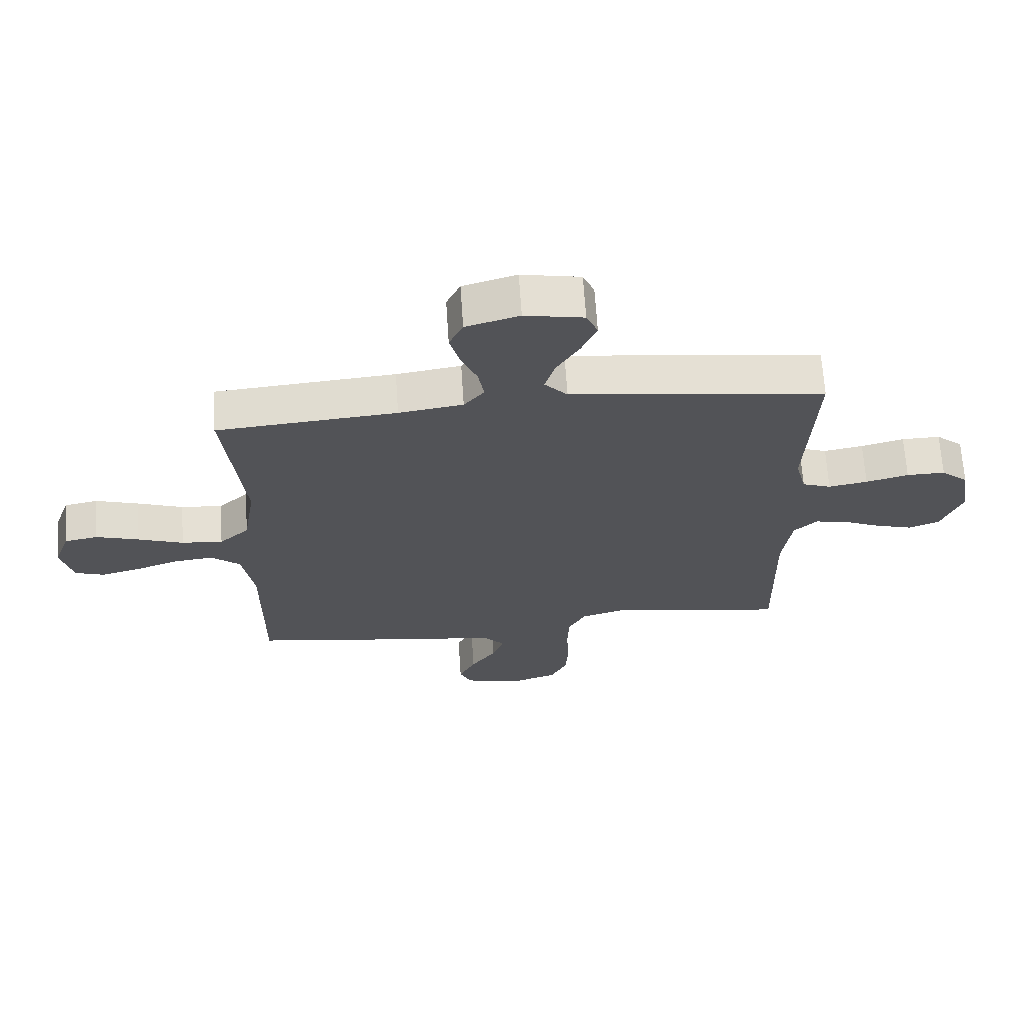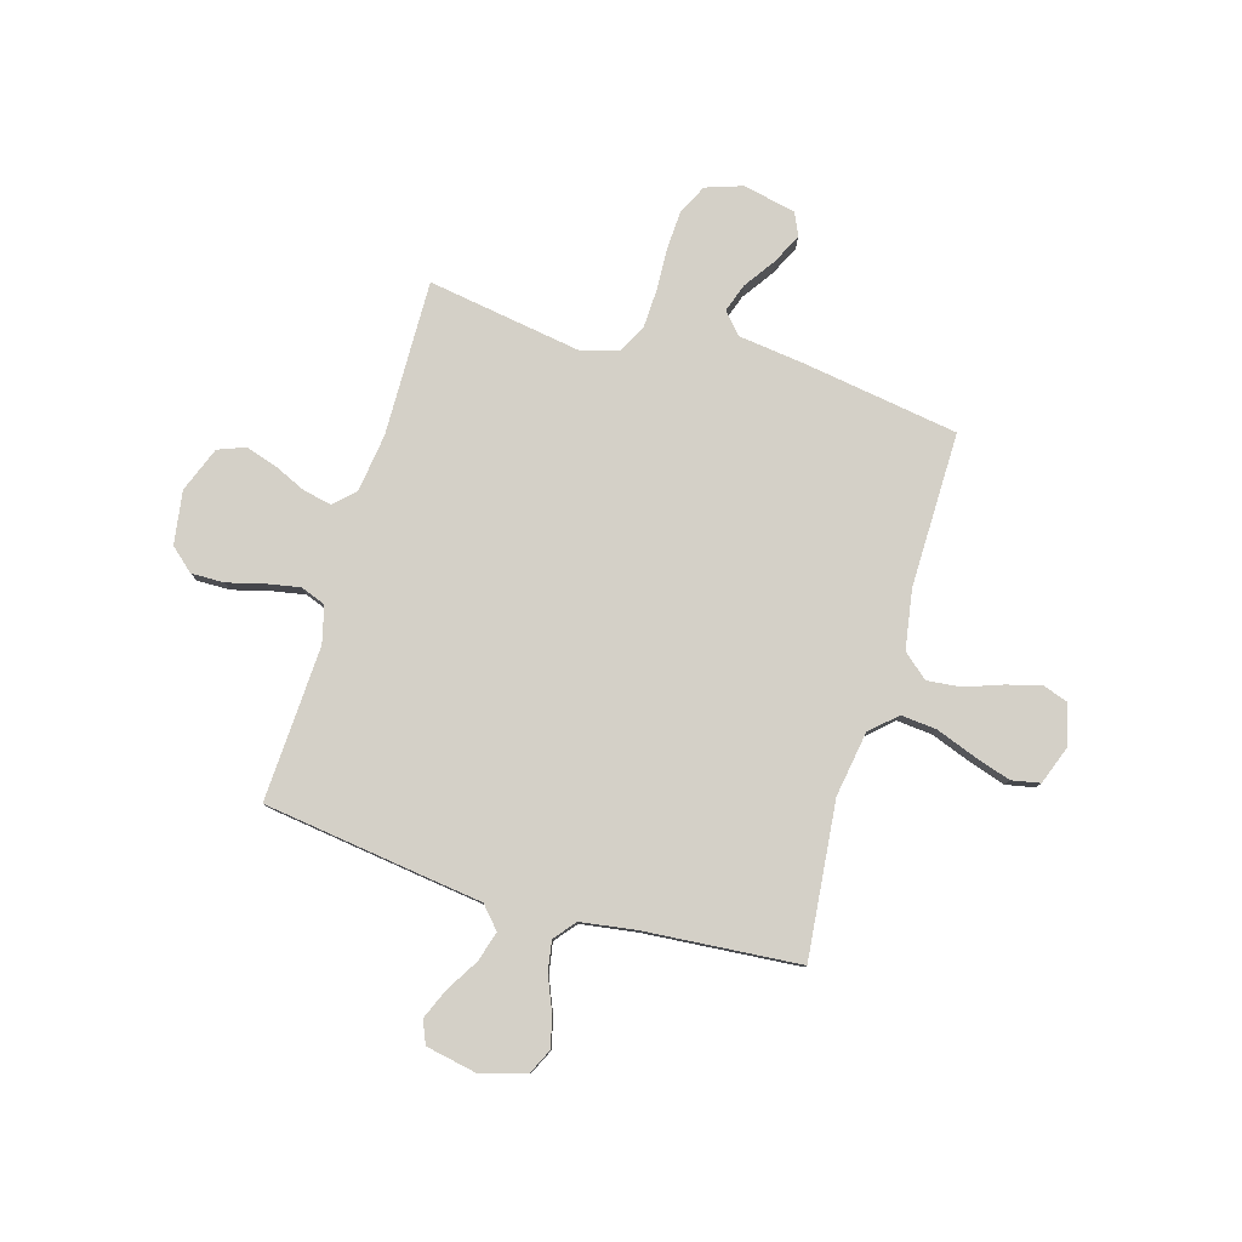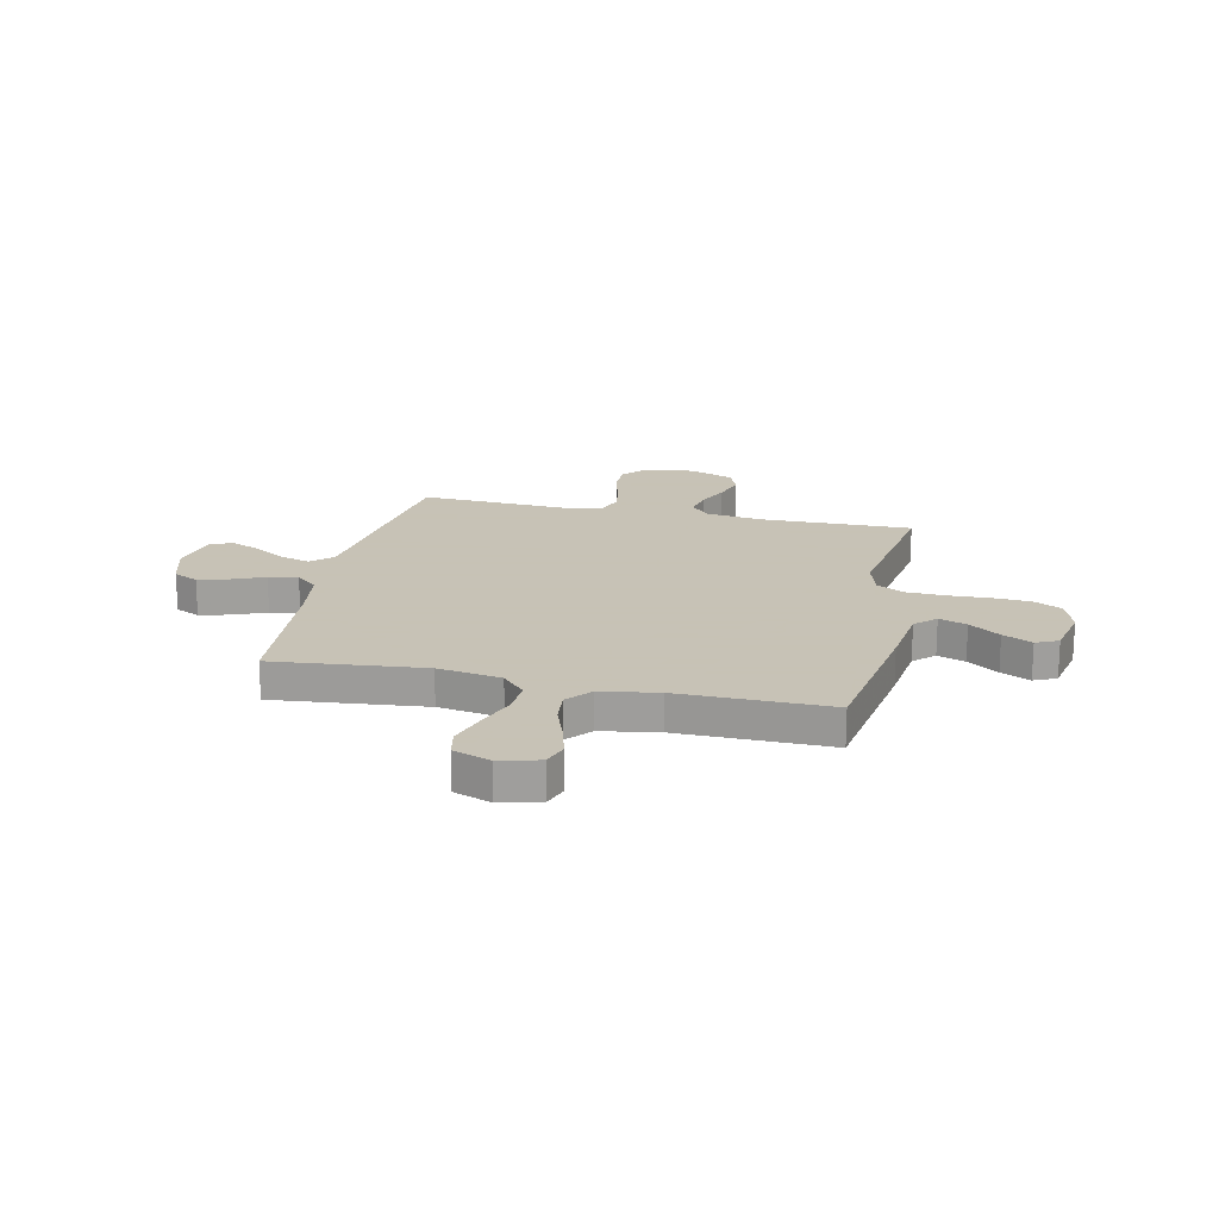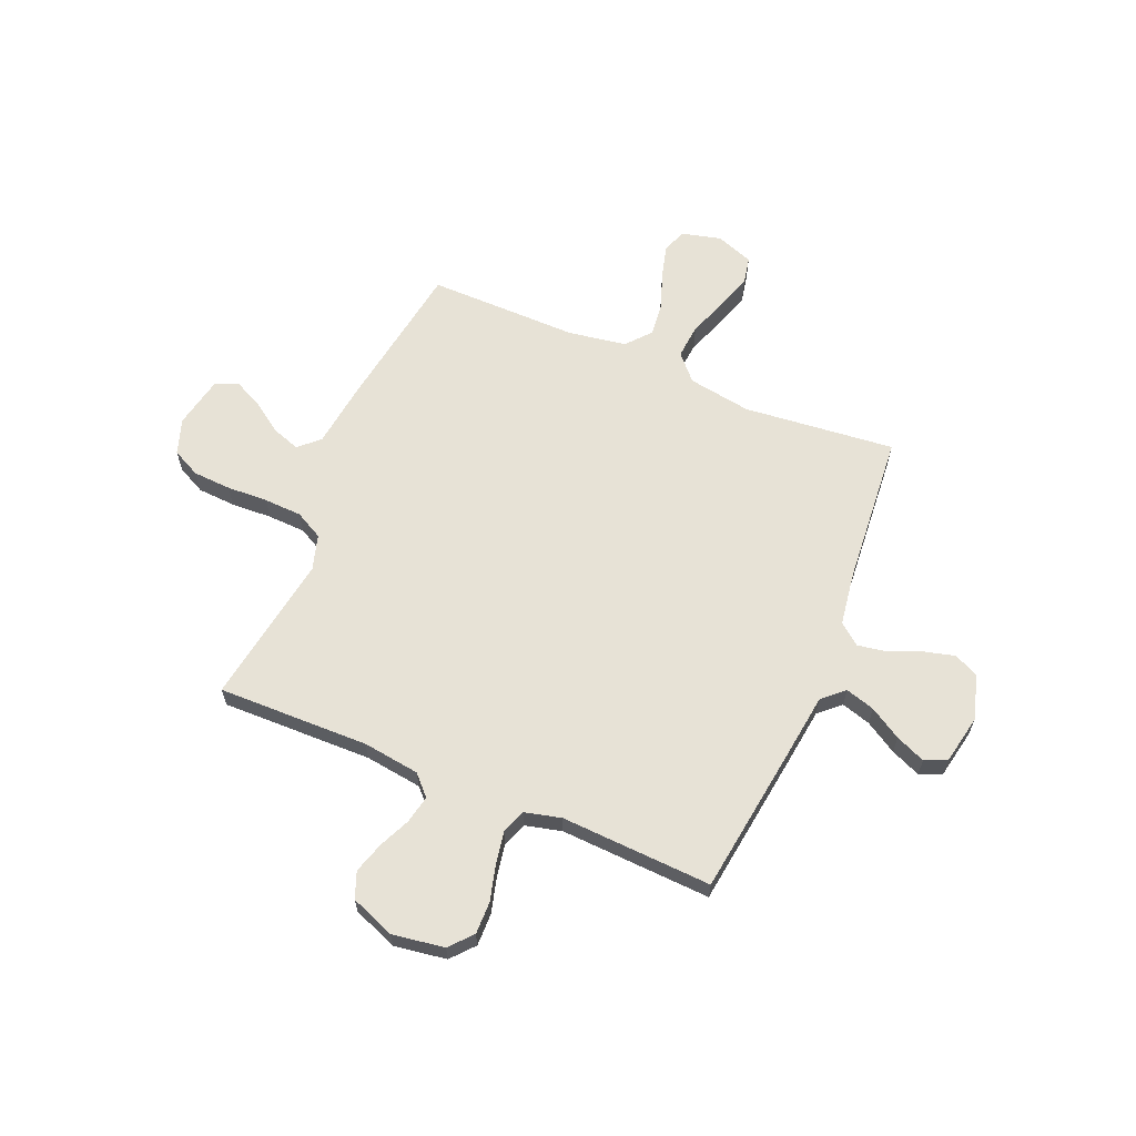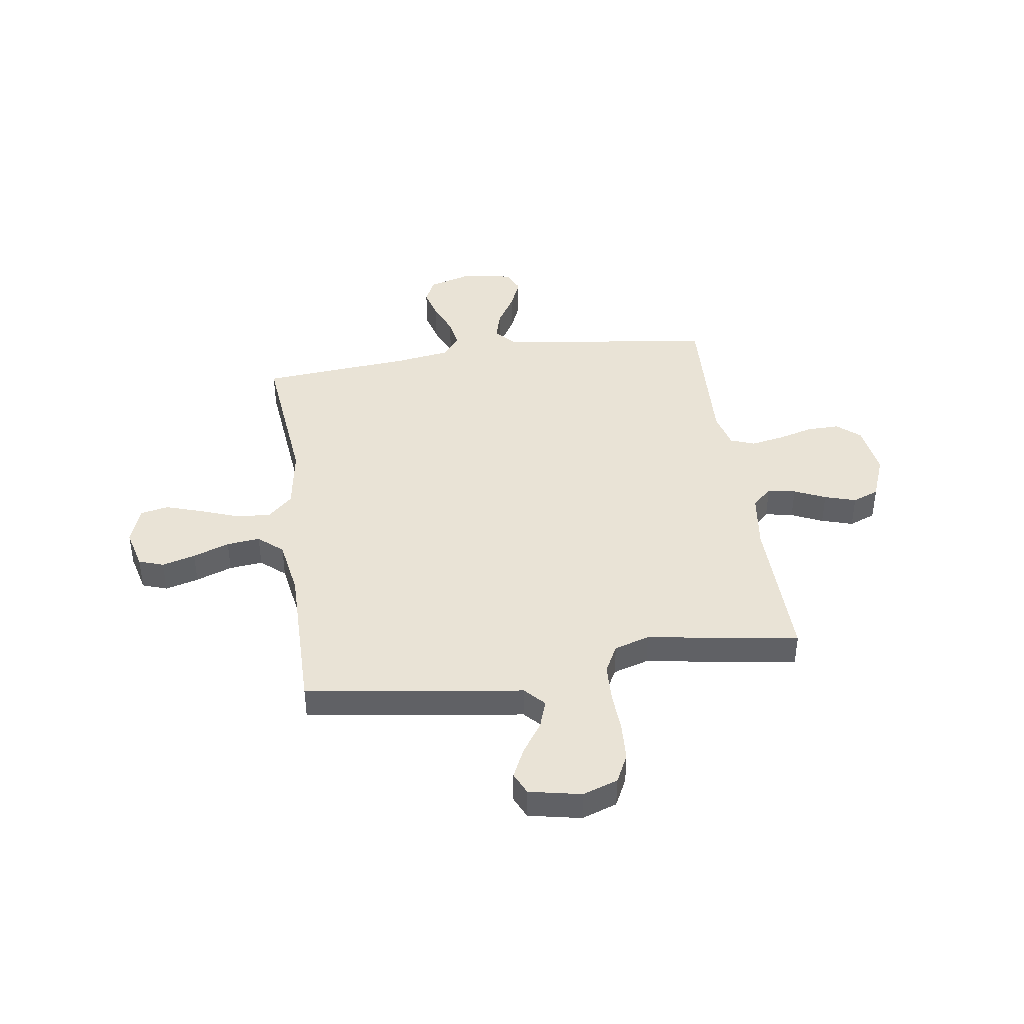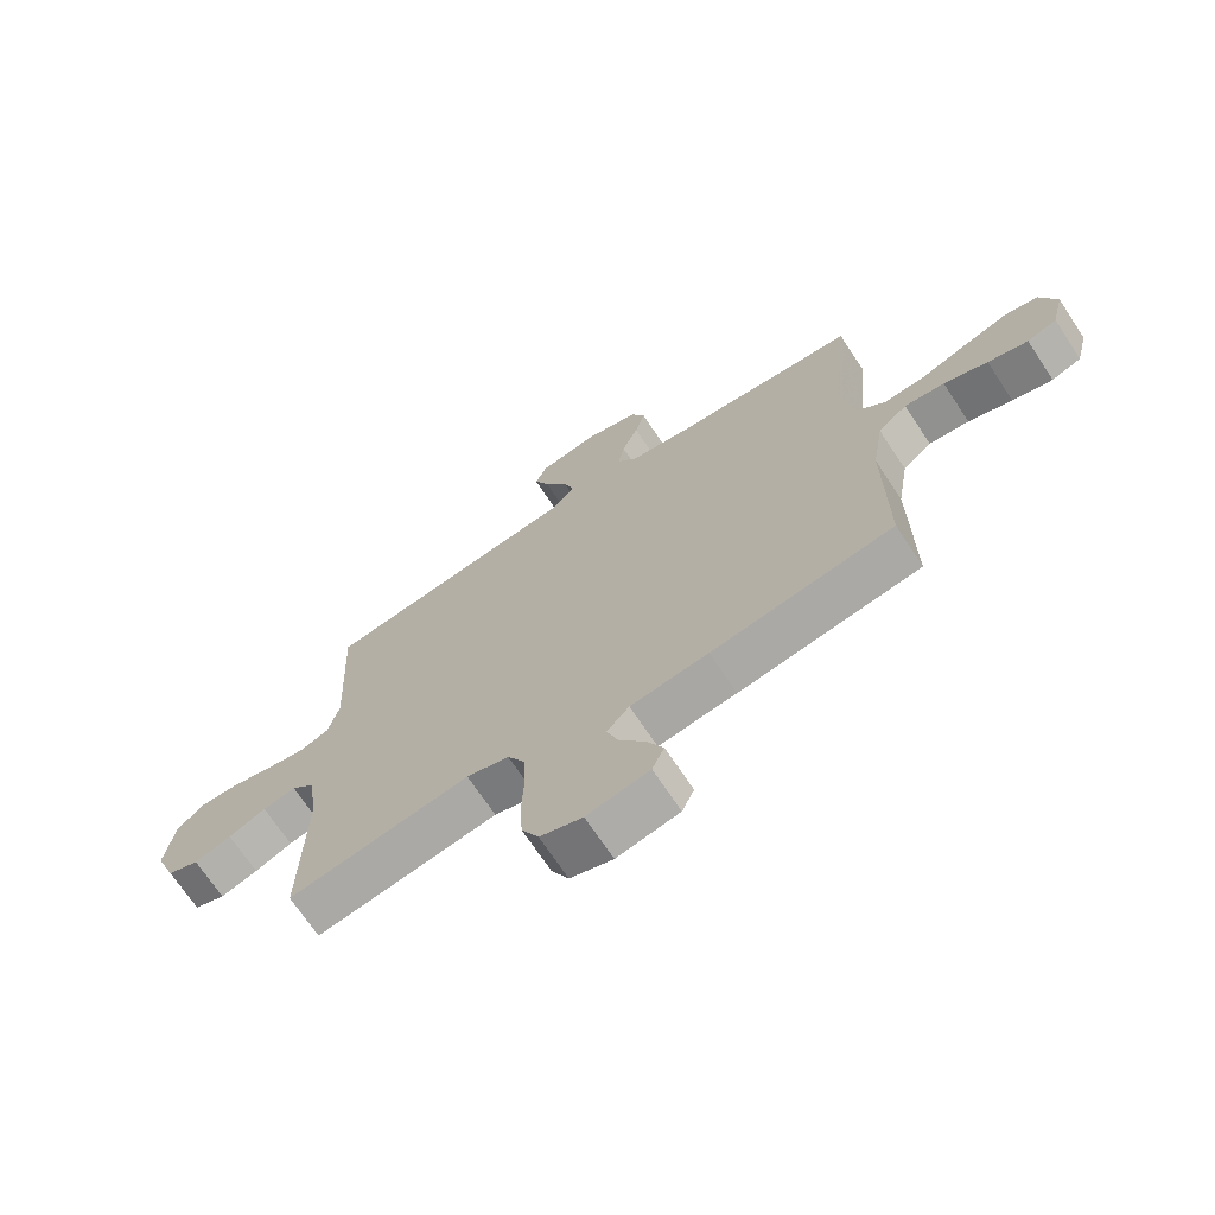
<metadata>
{"format":"obj","ext":"obj","renderer":"f3d","projection":"perspective","resolution":1024,"background":"white","views":[{"elev":67.1,"azim":176.2,"up":"+Z"},{"elev":79.9,"azim":16.5,"up":"+Y"},{"elev":19.1,"azim":102.5,"up":"+Y"},{"elev":63.2,"azim":-67.1,"up":"+Y"},{"elev":42.1,"azim":171.7,"up":"+Y"},{"elev":-70.1,"azim":33.5,"up":"+Z"}]}
</metadata>
<code>
v -0.5 0.07 -0.5
v -0.494 0.07 -0.2
v -0.509 0.07 -0.087
v -0.548 0.07 -0.05
v -0.603 0.07 -0.061
v -0.665 0.07 -0.089
v -0.727 0.07 -0.108
v -0.779 0.07 -0.088
v -0.813 0.07 0
v -0.797 0.07 0.103
v -0.752 0.07 0.142
v -0.688 0.07 0.141
v -0.617 0.07 0.122
v -0.552 0.07 0.11
v -0.504 0.07 0.128
v -0.486 0.07 0.2
v -0.5 0.07 0.5
v -0.2 0.07 0.54
v -0.075 0.07 0.556
v -0.037 0.07 0.598
v -0.054 0.07 0.656
v -0.092 0.07 0.719
v -0.117 0.07 0.778
v -0.098 0.07 0.822
v 0 0.07 0.841
v 0.089 0.07 0.815
v 0.112 0.07 0.766
v 0.096 0.07 0.705
v 0.069 0.07 0.641
v 0.059 0.07 0.583
v 0.093 0.07 0.541
v 0.2 0.07 0.525
v 0.5 0.07 0.5
v 0.469 0.07 0.2
v 0.489 0.07 0.074
v 0.539 0.07 0.028
v 0.608 0.07 0.034
v 0.684 0.07 0.062
v 0.756 0.07 0.085
v 0.811 0.07 0.074
v 0.838 0.07 0
v 0.818 0.07 -0.079
v 0.769 0.07 -0.096
v 0.703 0.07 -0.078
v 0.631 0.07 -0.052
v 0.565 0.07 -0.045
v 0.517 0.07 -0.086
v 0.498 0.07 -0.2
v 0.5 0.07 -0.5
v 0.2 0.07 -0.546
v 0.071 0.07 -0.562
v 0.034 0.07 -0.602
v 0.053 0.07 -0.657
v 0.095 0.07 -0.718
v 0.123 0.07 -0.776
v 0.103 0.07 -0.82
v 0 0.07 -0.841
v -0.07 0.07 -0.817
v -0.098 0.07 -0.761
v -0.102 0.07 -0.685
v -0.098 0.07 -0.604
v -0.101 0.07 -0.529
v -0.13 0.07 -0.474
v -0.2 0.07 -0.453
v -0.5 0 -0.5
v -0.494 0 -0.2
v -0.509 0 -0.087
v -0.548 0 -0.05
v -0.603 0 -0.061
v -0.665 0 -0.089
v -0.727 0 -0.108
v -0.779 0 -0.088
v -0.813 0 0
v -0.797 0 0.103
v -0.752 0 0.142
v -0.688 0 0.141
v -0.617 0 0.122
v -0.552 0 0.11
v -0.504 0 0.128
v -0.486 0 0.2
v -0.5 0 0.5
v -0.2 0 0.54
v -0.075 0 0.556
v -0.037 0 0.598
v -0.054 0 0.656
v -0.092 0 0.719
v -0.117 0 0.778
v -0.098 0 0.822
v 0 0 0.841
v 0.089 0 0.815
v 0.112 0 0.766
v 0.096 0 0.705
v 0.069 0 0.641
v 0.059 0 0.583
v 0.093 0 0.541
v 0.2 0 0.525
v 0.5 0 0.5
v 0.469 0 0.2
v 0.489 0 0.074
v 0.539 0 0.028
v 0.608 0 0.034
v 0.684 0 0.062
v 0.756 0 0.085
v 0.811 0 0.074
v 0.838 0 0
v 0.818 0 -0.079
v 0.769 0 -0.096
v 0.703 0 -0.078
v 0.631 0 -0.052
v 0.565 0 -0.045
v 0.517 0 -0.086
v 0.498 0 -0.2
v 0.5 0 -0.5
v 0.2 0 -0.546
v 0.071 0 -0.562
v 0.034 0 -0.602
v 0.053 0 -0.657
v 0.095 0 -0.718
v 0.123 0 -0.776
v 0.103 0 -0.82
v 0 0 -0.841
v -0.07 0 -0.817
v -0.098 0 -0.761
v -0.102 0 -0.685
v -0.098 0 -0.604
v -0.101 0 -0.529
v -0.13 0 -0.474
v -0.2 0 -0.453
f 59 60 61
f 58 59 61
f 57 58 61
f 56 57 61
f 55 56 61
f 54 55 61
f 53 54 61
f 52 53 61 62
f 51 52 62 63
f 50 51 63
f 49 50 63
f 48 49 63
f 43 44 45
f 42 43 45
f 41 42 45
f 40 41 45
f 39 40 45
f 38 39 45
f 37 38 45
f 36 37 45 46
f 35 36 46 47
f 32 33 34
f 31 32 34 35
f 27 28 29
f 26 27 29
f 25 26 29
f 24 25 29
f 23 24 29
f 22 23 29
f 21 22 29
f 20 21 29 30
f 19 20 30 31
f 48 63 64
f 47 48 64
f 35 47 64
f 31 35 64
f 19 31 64
f 18 19 64
f 17 18 64
f 16 17 64
f 11 12 13
f 10 11 13
f 9 10 13
f 8 9 13
f 7 8 13
f 6 7 13
f 5 6 13
f 64 1 2
f 64 2 3
f 16 64 3
f 15 16 3
f 4 5 13 14
f 3 4 14 15
f 125 124 123
f 125 123 122
f 125 122 121
f 125 121 120
f 125 120 119
f 125 119 118
f 125 118 117
f 126 125 117 116
f 127 126 116 115
f 127 115 114
f 127 114 113
f 127 113 112
f 109 108 107
f 109 107 106
f 109 106 105
f 109 105 104
f 109 104 103
f 109 103 102
f 109 102 101
f 110 109 101 100
f 111 110 100 99
f 98 97 96
f 99 98 96 95
f 93 92 91
f 93 91 90
f 93 90 89
f 93 89 88
f 93 88 87
f 93 87 86
f 93 86 85
f 94 93 85 84
f 95 94 84 83
f 128 127 112
f 128 112 111
f 128 111 99
f 128 99 95
f 128 95 83
f 128 83 82
f 128 82 81
f 128 81 80
f 77 76 75
f 77 75 74
f 77 74 73
f 77 73 72
f 77 72 71
f 77 71 70
f 77 70 69
f 66 65 128
f 67 66 128
f 67 128 80
f 67 80 79
f 78 77 69 68
f 79 78 68 67
f 1 65 66 2
f 2 66 67 3
f 3 67 68 4
f 4 68 69 5
f 5 69 70 6
f 6 70 71 7
f 7 71 72 8
f 8 72 73 9
f 9 73 74 10
f 10 74 75 11
f 11 75 76 12
f 12 76 77 13
f 13 77 78 14
f 14 78 79 15
f 15 79 80 16
f 16 80 81 17
f 17 81 82 18
f 18 82 83 19
f 19 83 84 20
f 20 84 85 21
f 21 85 86 22
f 22 86 87 23
f 23 87 88 24
f 24 88 89 25
f 25 89 90 26
f 26 90 91 27
f 27 91 92 28
f 28 92 93 29
f 29 93 94 30
f 30 94 95 31
f 31 95 96 32
f 32 96 97 33
f 33 97 98 34
f 34 98 99 35
f 35 99 100 36
f 36 100 101 37
f 37 101 102 38
f 38 102 103 39
f 39 103 104 40
f 40 104 105 41
f 41 105 106 42
f 42 106 107 43
f 43 107 108 44
f 44 108 109 45
f 45 109 110 46
f 46 110 111 47
f 47 111 112 48
f 48 112 113 49
f 49 113 114 50
f 50 114 115 51
f 51 115 116 52
f 52 116 117 53
f 53 117 118 54
f 54 118 119 55
f 55 119 120 56
f 56 120 121 57
f 57 121 122 58
f 58 122 123 59
f 59 123 124 60
f 60 124 125 61
f 61 125 126 62
f 62 126 127 63
f 63 127 128 64
f 64 128 65 1

</code>
